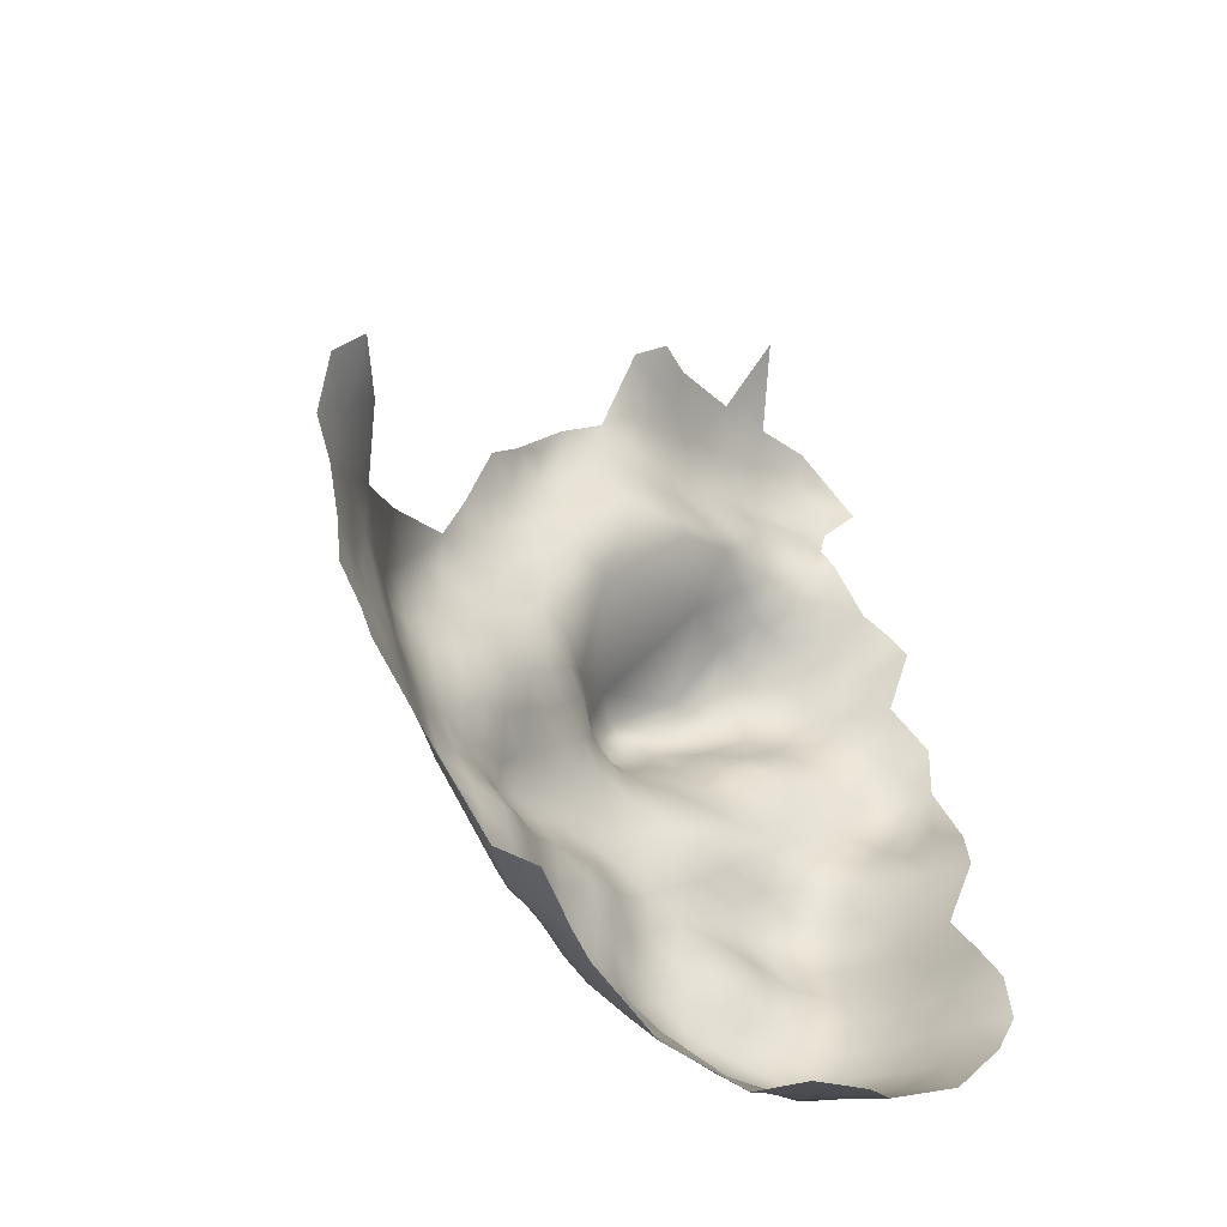
<metadata>
{"format":"obj","ext":"obj","renderer":"f3d","projection":"perspective","resolution":1024,"background":"white","views":[{"elev":-28.8,"azim":-34.6,"up":"+Y"}]}
</metadata>
<code>
v -549.9 432.6 355.8
v -550.1 427.9 358.5
v -553.9 431.5 360
v -558.2 431 364.2
v -553.7 426.8 362.8
v -549 422.3 361.5
v -558 435.5 361.5
v -553.5 436.2 357.6
v -557.3 439.6 358.8
v -553.3 440.7 355.1
v -549.4 437.3 353.4
v -549.5 443.1 350.9
v -545.5 433.1 351
v -545.7 438 348.8
v -553.6 444.7 353.2
v -544.2 442.9 345.1
v -544.4 448.6 342.4
v -547.8 452 345.8
v -543.6 453.5 340.2
v -540.6 447.5 338.7
v -540.2 452.9 336.2
v -536.9 449.2 335.3
v -536.5 444.6 336.8
v -561.8 444.1 362.5
v -556.9 445 357.2
v -568 451.4 368.5
v -564 449 364.5
v -568.4 456.9 371.7
v -564 454.3 366.4
v -564.5 460.4 371.7
v -559.2 458.4 364.5
v -558.9 451.4 359.6
v -552.9 456.3 352.5
v -553.6 450 353.7
v -541.9 427.9 349.8
v -545.9 428.1 354
v -533.2 450.9 333.4
v -533.2 446.5 334.7
v -533.1 441.8 335.9
v -529.4 448.6 333.7
v -529.2 444.1 333.6
v -536.7 453.1 333.6
v -533.2 455 331.8
v -529.4 452.9 332.3
v -529.4 456.9 330.6
v -525.5 455 331.4
v -525.4 450.8 332.9
v -529.6 439.9 334.7
v -525.6 446.3 332.6
v -525 441.1 331.6
v -537.3 456.9 333.1
v -533.3 459.1 330.8
v -536.8 461.4 332.7
v -532.4 463.3 329.7
v -529.2 461.1 328.9
v -542.7 462.9 340.1
v -529 465.2 328.2
v -525.4 458.8 329.5
v -525.4 463 328.1
v -521.5 460.8 328.7
v -521.6 456.7 330.5
v -520.9 465.3 327.4
v -517.6 462.4 328.1
v -517.5 458.5 329.1
v -514.4 465.4 327.5
v -513.7 460.8 328.1
v -525.4 467.3 327.6
v -521.8 469.4 326.6
v -525 471.3 327.1
v -521.4 473.5 325.8
v -517.6 470.6 326.4
v -517.5 475.7 325.1
v -513.7 473.3 326.1
v -513.4 469.3 326.8
v -510.3 471.5 327
v -509.9 466.9 327
v -513.6 478 324.9
v -509.9 475.8 326.8
v -525.6 475.9 327.3
v -521.4 478.6 325.8
v -522 484.1 327.6
v -517.7 481.7 325.2
v -517.6 486.9 326.3
v -513.1 484.5 324.1
v -510.3 462.5 326.9
v -517.4 454 329.7
v -513.6 456 328.3
v -521.5 452.4 331.7
v -513.5 451 327.4
v -509.7 458.6 326.5
v -509.6 453.7 325.9
v -513 489 324.3
v -509.6 493.3 324.2
v -509.6 488.6 323.6
v -505.4 491.7 323.8
v -505.7 487.2 324.7
v -505.7 483 326.5
v -509 484.6 324.4
v -502 489.7 324.8
v -502 485.6 326.6
v -501.8 493.6 323.7
v -502.2 497.9 322.4
v -498.3 495.8 322.8
v -498.3 491.7 324.2
v -498 500.7 323.3
v -494.3 493.4 322.7
v -494.2 489.4 324.6
v -494.1 485.8 326.4
v -498.1 487.7 326
v -490.3 490.9 322.8
v -490.2 486.9 325
v -490.5 495.2 321.3
v -486.4 492.5 320.9
v -486.3 488.3 323.1
v -497.6 484.2 327.4
v -506.1 478.8 327.6
v -509.4 480.5 325.8
v -501.5 481.4 327.4
v -494.4 497.7 322.1
v -494.2 501.9 322.7
v -490.5 499.7 321
v -486.7 497.4 319.7
v -486.8 501.7 319.8
v -483 499.6 318.3
v -482.9 495 319.4
v -486.7 485.3 325.2
v -491.2 483 326.4
v -484.2 478 318.7
v -482.8 485.4 322.9
v -482.7 490.4 321.9
v -517.2 449.4 329.2
v -517.1 444.3 327.7
v -521.5 446.8 331.1
v -503.6 473.5 325.6
v -509.6 448.6 325.2
v -513.4 446.1 326.3
v -529.3 469.6 328.6
v -478.9 492.5 320.5
v -478.4 487.9 321.4
v -490.3 504.3 322.3
v -495.1 505.9 325.1
v -490.4 509.5 324.5
v -479.2 497 317.8
v -479.3 501.4 317.3
v -475.4 498.9 316.5
v -475.4 494.8 318.5
v -475.6 503.4 316.7
v -471.6 500.9 315.5
v -471.3 496.6 316.4
v -471 492.2 319.1
v -467.8 498.9 315.4
v -471.7 505.6 316.1
v -467.8 503 315.1
v -467.8 507.1 315.4
v -472 510.3 317.8
v -464.1 509.9 316.4
v -463.8 505.1 314.9
v -464 500.7 315.3
v -460.4 506.6 315.3
v -460.1 503.1 315.6
v -456 505.1 315.2
v -460.2 498.3 315.9
v -456.9 501.4 318.4
v -465.4 496.3 316.7
v -464.3 492.5 320
v -464.1 489.1 322.4
v -467.7 487.2 320.4
v -464.4 484.3 321.1
v -464.2 480 320.1
v -468.2 482.4 319
v -460.2 482.3 323.5
v -468.4 478.1 316.4
v -472.9 480.2 316.7
v -473 485.6 319.9
v -456.5 479.4 324.6
v -460.6 477.3 321.5
v -477.7 482.5 319.4
v -479.2 505.6 318
v -475.7 508.3 318
v -465 475.4 317.4
v -465.4 470.8 316
v -468.5 474 313.8
v -461.8 472 319.8
v -462.2 467.3 320.3
v -458.6 473.8 323
v -459.4 469.8 322.3
v -465.9 466.8 316
v -465.1 463.1 319.3
v -461.5 462.7 323
v -469.1 470 312.7
v -472.7 474.1 312.6
v -458.4 462.9 326.2
v -458.2 458.6 325.7
v -458.3 467.9 325.7
v -455.2 461.1 329.3
v -458.9 453.6 324.9
v -461.9 457.2 323.6
v -455 455.1 329.2
v -457.2 448.4 331.4
v -465 459.1 321.7
v -468.7 459.7 319.4
v -465 454.5 322.7
v -468.7 455.8 321.5
v -468.8 451.2 322
v -472.6 453.7 321.4
v -472.8 449.6 322.2
v -476.5 451.7 320.8
v -476.4 455.8 320.3
v -472.5 457.7 320.3
v -472.3 460.6 317.6
v -468.9 463.1 316.5
v -479.9 453.3 319.3
v -480 456.7 317.2
v -505.9 446.2 323.8
v -505.6 441.5 323.6
v -509.6 443.8 324.5
v -505.9 451.1 323.5
v -501.7 448.2 321.9
v -501.5 443.7 322.5
v -509.6 439.3 324.3
v -513.5 441.6 325.7
v -513.7 437.1 326.3
v -517.5 439.3 326.8
v -518.3 435 329.5
v -521.4 437.5 329.5
v -480.4 449.7 320.7
v -476.7 447.8 322.4
v -475.5 490.8 320.6
v -541 457.2 336.8
v -461.3 449.7 324.7
v -462.3 446.1 326.9
v -465.5 448.2 323.9
v -458.6 448.7 328.1
v -462.3 452.8 323.6
v -483.7 504.6 319.4
v -509.6 435.1 326.4
v -505.4 437.2 324.2
v -561.6 439.1 363.1
v -483.7 452.2 318.1
v -480.5 445.9 323
v -484.3 447.9 321.3
v -484.2 444 323.6
v -488.3 445.9 322.7
v -488.1 441.7 324.1
v -492.1 443.6 322.7
v -492.1 439.2 323.7
v -496 441.2 322.6
v -496.2 445.5 321.5
v -492 447.8 320.4
v -496.5 449.5 319.6
v -492.1 451.5 316.8
v -488 450.3 318.8
v -487.8 436.8 323.3
v -492.2 434.8 323.6
v -496.2 437.2 323.6
v -496.4 432.7 324.1
v -500.3 435.1 323.9
v -500.5 439.3 322.9
v -500.5 430.6 325.8
v -504.5 433.4 326.2
v -492.1 429.9 324.1
v -487.7 432.5 323
v -483.5 439.6 323.4
v -480.4 442.1 323.9
v -488 453.8 315.1
v -479.9 510.4 319.9
v -475.8 512.6 319.9
v -477.3 476.4 314.1
v -473 469 311.6
v -476.5 471.3 310.6
v -537.3 439.6 339.6
v -536.3 433.8 341
v -536.2 430.1 343
v -540.9 433.4 345.6
v -532.4 435.9 338.3
v -532.5 431.5 341.3
v -532.4 427.4 343.5
v -528.4 432.9 339
v -528.4 429.1 342
v -528.1 436.7 335.5
v -524.5 430.4 338.7
v -528.2 424.9 343.2
v -523.8 434.4 333.8
v -519.9 429.9 335.4
v -524 426.7 340.1
v -524 421.3 341
v -524.3 416.2 343.1
v -520.3 423.5 337.8
v -520.4 418 338.8
v -515.8 425.1 334.3
v -516.6 419.6 335.7
v -512.1 422.3 332.5
v -528.2 420.2 343.9
v -532.4 423.3 345.1
v -536.8 426.7 346.1
v -512.7 416.7 335.1
v -516.7 415.1 338.2
v -528.5 415.7 346.8
v -532.7 418.8 347.3
v -476.2 443.6 323.6
v -506.3 456.2 324.1
v -461.7 443.6 331.7
v -466 442.8 327.7
v -465.6 439.1 331.2
v -468.9 439.1 326.8
v -472.7 439.3 324
v -470.2 443.8 324.1
v -467.3 434.6 329.1
v -470.6 434.6 324.8
v -462.4 439.4 336.4
v -464.5 434.4 334.7
v -474.3 434.9 322.6
v -473.8 430.9 323.4
v -478 432.6 322.2
v -478.1 437.8 323.1
v -469.1 430.5 327.1
v -477.7 428.4 323.6
v -482.1 430.5 323
v -481.7 426.6 325.4
v -486.3 428.6 324.7
v -482.5 434.8 322.5
v -460.2 439.4 341.6
v -462.3 435.6 339.5
v -485.8 425.2 327.3
v -489.8 426.4 326.2
v -489.8 422.7 327.8
v -493.7 424.4 326.2
v -489.8 418.2 328.1
v -493.6 420 327.3
v -485.9 421 328.5
v -497.3 426.9 325.7
v -497.7 422 327
v -501.7 424.8 327.9
v -497.8 417.6 327.5
v -501.7 419.8 328.3
v -501.9 415.4 329.3
v -505.6 417.4 330.8
v -505.5 422.2 330
v -498 413.5 328.9
v -493.9 415.5 327.5
v -494.2 411.3 329.1
v -497.7 410.5 331.4
v -490.2 413.4 328.2
v -490.5 409.4 330.7
v -502.2 411.4 333.8
v -485.9 416.1 328.3
v -485.9 411.6 328.7
v -486.2 407.8 331.9
v -482.1 414 329.1
v -482.1 409.8 330.5
v -482 418.6 328.8
v -482.2 406.7 333.9
v -482.5 404.3 343.2
v -478.5 408.7 333.8
v -478.4 406.5 338.5
v -478.4 412.1 331.2
v -478.5 416.4 329.6
v -475 414.7 332
v -472.3 418.6 333.2
v -472.1 414.4 336.7
v -469.6 419.2 338.6
v -469.9 414.6 342.6
v -467.5 419.8 345.1
v -468.1 414.6 348.9
v -465.6 420.1 351.8
v -465.9 414.3 353.4
v -469.4 409.6 354.4
v -471.3 409.7 347.6
v -473 409.9 341
v -474.6 404.4 352.9
v -475.9 406 345.8
v -475.1 410.5 335.3
v -475.3 418.7 330.3
v -472.8 422.8 329.4
v -469.5 423 334
v -478.1 421 328.4
v -490.3 401.8 348.1
v -490.1 400.1 356.3
v -495.8 400.7 353.5
v -484.3 401.3 352.6
v -487.1 403.4 344.5
v -505.6 426.2 330
v -469.6 466 313.5
v -465.4 425.2 347.4
v -505.3 414.1 332.6
v -475.9 459.3 317.4
v -502 453.5 320.3
v -540.7 414.7 359.4
v -543.2 419.7 358
v -535.9 413.5 354.9
v -533 415 350.5
v -538.1 411.1 364.7
v -545.9 424.5 357
v -469.5 447.3 323.2
v -457.9 445 337.9
v -473.5 463.6 313.9
v -476.9 463.7 310.6
v -480.1 464.1 308.5
v -479.6 460.6 312.5
v -484.2 456.7 314.1
v -484.4 460.3 309.2
v -484.2 464.6 306.5
v -481.7 468.8 309.2
v -476.6 467 310.2
v -487.7 462.5 306.1
v -488.3 459.3 308.2
v -492.2 460.6 307.8
v -491.4 457.1 309.6
v -494.8 465.3 312.3
v -489.6 464.8 306.4
v -488.1 456.8 311.7
v -495.4 455.9 312.2
v -492.2 454.4 313.5
v -520.3 413.3 341.9
v -520.6 441.4 328.9
v -467.1 424.2 339.8
v -490.3 406.2 335
v -490.9 404.1 340.9
v -496.6 402.2 343.4
v -494.8 407.8 334.1
v -463.6 431.1 340.9
v -499.2 458.5 315.1
v -472.6 427.3 325.9
v -476.7 424.4 326
v -469.1 427.2 330.3
v -529.1 411.6 351.9
v -508.4 432.1 328.8
v -455.7 476.2 326.7
v -481.5 423.2 327.5
v -472.9 446.2 322.7
v -497.2 453.8 315.8
v -513.9 432.2 330.7
v -509.3 419.6 332
v -466.4 430.8 331.7
v -542.5 423.6 353.8
v -538.1 423.3 349.4
v -538.7 418.5 353.6
v -486.1 405.1 338.2
v -505.2 460.6 322.2
v -504.6 429.6 328.9
v -523.9 411.5 347.3
v -524.4 408 353.1
v -519.5 407.5 348.9
v -529.8 408.6 357.8
v -508.6 424.2 331.2
v -509.3 428.1 331.4
v -513.2 412.9 338.3
v -511.3 408.9 340.7
v -517.6 408.9 344.8
v -516.5 411.5 340.8
v -508.8 414.3 335.1
v -466.6 428 335.3
v -476.1 519 325.2
v -513.3 402.8 349.7
v -500 507.3 327
v -495 510.5 327.1
f 394 307 430
f 99 95 101
f 341 340 343
f 220 215 237
f 45 44 43
f 76 65 74
f 138 228 139
f 226 212 207
f 70 71 68
f 203 205 209
f 58 61 46
f 200 197 202
f 72 77 73
f 63 60 62
f 104 99 101
f 105 103 102
f 96 95 99
f 258 255 257
f 72 73 71
f 72 71 70
f 63 65 66
f 240 242 241
f 42 37 22
f 153 157 158
f 74 75 76
f 52 45 43
f 320 319 324
f 227 206 430
f 148 149 145
f 445 382 338
f 445 446 382
f 270 269 404
f 151 149 148
f 351 357 349
f 351 349 346
f 74 71 73
f 356 350 349
f 75 74 73
f 112 106 119
f 43 44 37
f 103 101 102
f 328 326 330
f 408 407 406
f 430 300 227
f 256 257 255
f 317 314 313
f 104 101 103
f 220 216 215
f 350 347 349
f 318 314 317
f 227 226 207
f 37 40 38
f 159 161 160
f 335 333 332
f 410 405 407
f 124 144 143
f 124 143 125
f 61 58 60
f 329 326 328
f 55 59 58
f 46 44 45
f 46 47 44
f 247 255 258
f 100 96 99
f 97 100 118
f 66 64 63
f 312 313 314
f 22 37 38
f 228 146 150
f 346 349 347
f 157 153 154
f 118 116 97
f 357 356 349
f 357 358 356
f 67 62 59
f 67 68 62
f 339 334 340
f 339 340 341
f 208 209 205
f 208 205 207
f 259 257 256
f 117 98 97
f 117 97 116
f 121 112 119
f 132 136 221
f 87 86 64
f 78 75 73
f 78 134 75
f 239 212 226
f 60 58 59
f 60 59 62
f 246 247 245
f 178 147 144
f 197 234 202
f 96 98 94
f 64 60 63
f 44 40 37
f 108 111 127
f 254 262 261
f 206 207 205
f 206 227 207
f 221 222 223
f 331 327 332
f 242 240 264
f 242 264 263
f 247 248 245
f 160 158 157
f 146 143 145
f 327 326 329
f 327 325 326
f 157 159 160
f 126 114 129
f 96 97 98
f 96 100 97
f 85 65 76
f 85 66 65
f 400 265 411
f 240 226 227
f 240 241 226
f 108 115 109
f 108 109 107
f 217 214 135
f 90 66 85
f 164 151 158
f 164 158 162
f 110 106 112
f 110 107 106
f 152 154 153
f 115 100 109
f 115 118 100
f 45 58 46
f 276 275 278
f 123 122 121
f 249 248 250
f 240 300 264
f 240 227 300
f 78 73 77
f 99 104 109
f 99 109 100
f 137 67 57
f 137 69 67
f 106 103 119
f 396 383 211
f 445 433 292
f 314 318 321
f 246 255 247
f 279 277 276
f 201 203 209
f 111 108 107
f 111 107 110
f 335 332 334
f 112 121 122
f 55 58 45
f 107 109 104
f 69 68 67
f 69 70 68
f 106 107 104
f 106 104 103
f 114 113 130
f 57 59 55
f 57 67 59
f 126 127 111
f 126 111 114
f 201 209 210
f 54 57 55
f 253 262 254
f 429 324 319
f 47 40 44
f 204 206 205
f 204 205 203
f 291 297 289
f 151 153 158
f 151 148 153
f 122 124 125
f 42 43 37
f 329 332 327
f 394 430 206
f 394 206 204
f 242 244 243
f 293 294 282
f 277 279 282
f 277 282 294
f 64 61 60
f 152 153 148
f 160 162 158
f 358 357 373
f 46 61 88
f 46 88 47
f 41 38 40
f 406 407 405
f 254 255 246
f 254 256 255
f 261 256 254
f 272 276 273
f 272 275 276
f 149 146 145
f 51 53 52
f 245 243 244
f 245 244 246
f 249 245 248
f 138 146 228
f 273 276 277
f 214 217 218
f 41 48 39
f 41 39 38
f 270 404 403
f 214 215 216
f 144 147 145
f 144 145 143
f 270 191 269
f 210 396 211
f 210 211 201
f 87 64 66
f 186 184 183
f 186 183 185
f 150 146 149
f 221 136 216
f 336 334 339
f 336 335 334
f 241 239 226
f 344 341 343
f 163 160 161
f 333 331 332
f 110 114 111
f 110 113 114
f 251 413 265
f 251 265 252
f 168 167 166
f 411 408 406
f 450 297 447
f 450 447 448
f 23 38 39
f 315 314 321
f 279 276 278
f 315 312 314
f 376 357 351
f 376 373 357
f 319 320 318
f 219 215 214
f 219 214 218
f 346 330 351
f 346 328 330
f 386 210 209
f 386 209 208
f 236 220 237
f 267 155 179
f 427 260 440
f 324 330 326
f 324 326 325
f 204 232 394
f 243 241 242
f 196 230 234
f 319 318 317
f 170 168 169
f 170 167 168
f 188 201 211
f 188 200 201
f 231 232 230
f 129 114 130
f 329 334 332
f 329 340 334
f 338 433 445
f 338 337 433
f 446 440 382
f 446 427 440
f 95 96 94
f 95 94 93
f 249 243 245
f 253 254 246
f 200 188 189
f 147 152 148
f 147 148 145
f 220 236 222
f 352 348 350
f 105 119 103
f 105 120 119
f 123 235 124
f 123 124 122
f 333 335 338
f 333 338 382
f 266 267 179
f 320 324 325
f 348 347 350
f 176 171 175
f 411 265 413
f 188 184 189
f 91 135 89
f 130 138 139
f 130 139 129
f 163 162 160
f 208 207 212
f 51 43 42
f 51 52 43
f 260 257 259
f 435 393 36
f 359 358 373
f 86 61 64
f 86 88 61
f 337 335 336
f 337 338 335
f 135 214 216
f 135 216 136
f 91 217 135
f 235 178 144
f 235 144 124
f 213 208 212
f 213 386 208
f 179 147 178
f 251 252 249
f 52 54 55
f 52 55 45
f 10 8 9
f 89 135 136
f 90 87 66
f 404 397 398
f 404 398 403
f 296 447 297
f 220 221 216
f 220 222 221
f 200 202 203
f 200 203 201
f 308 316 309
f 156 157 154
f 156 159 157
f 263 244 242
f 23 22 38
f 23 20 22
f 49 41 40
f 49 40 47
f 120 121 119
f 79 70 69
f 266 179 178
f 291 296 297
f 94 84 92
f 94 98 84
f 451 447 296
f 217 387 218
f 184 188 187
f 53 54 52
f 295 273 277
f 117 78 77
f 81 82 80
f 81 83 82
f 112 113 110
f 328 340 329
f 328 343 340
f 417 420 344
f 92 93 94
f 140 121 120
f 140 123 121
f 122 125 113
f 122 113 112
f 280 278 275
f 21 42 22
f 21 22 20
f 403 398 402
f 429 376 351
f 5 3 2
f 90 301 91
f 293 299 294
f 293 298 299
f 187 188 211
f 187 211 383
f 305 308 309
f 169 168 171
f 169 171 176
f 179 155 152
f 179 152 147
f 196 234 197
f 196 197 193
f 180 182 172
f 295 277 294
f 305 303 304
f 132 221 223
f 132 223 415
f 302 304 303
f 180 183 181
f 343 346 347
f 343 328 346
f 89 131 86
f 89 86 87
f 91 89 87
f 91 87 90
f 252 239 241
f 429 330 324
f 429 351 330
f 83 84 82
f 83 92 84
f 399 398 397
f 182 181 190
f 182 180 181
f 78 116 134
f 78 117 116
f 224 223 222
f 173 170 172
f 174 167 170
f 174 170 173
f 425 423 316
f 309 312 306
f 309 306 305
f 225 50 415
f 271 23 39
f 19 229 21
f 308 305 304
f 190 269 191
f 190 191 182
f 233 231 230
f 195 193 192
f 383 269 190
f 50 41 49
f 253 246 244
f 253 244 263
f 189 197 200
f 414 297 450
f 411 406 401
f 374 359 373
f 374 375 359
f 309 313 312
f 342 339 341
f 360 372 358
f 360 358 359
f 389 393 435
f 440 260 259
f 452 425 434
f 286 285 288
f 10 15 12
f 10 12 11
f 271 275 272
f 374 424 423
f 374 423 425
f 204 203 202
f 172 170 169
f 288 289 286
f 7 9 8
f 305 306 307
f 425 375 374
f 425 452 375
f 424 376 429
f 225 415 223
f 225 223 224
f 265 239 252
f 130 113 125
f 130 125 138
f 354 350 356
f 354 352 350
f 437 389 435
f 3 1 2
f 3 8 1
f 80 70 79
f 141 140 120
f 260 236 237
f 260 427 236
f 232 234 230
f 372 354 356
f 372 356 358
f 180 172 169
f 400 411 401
f 251 249 250
f 138 143 146
f 138 125 143
f 399 400 401
f 155 154 152
f 281 279 278
f 285 279 281
f 285 282 279
f 11 1 8
f 11 8 10
f 310 311 304
f 310 304 302
f 414 289 297
f 401 406 405
f 253 263 321
f 362 360 361
f 302 303 231
f 455 456 141
f 131 88 86
f 131 133 88
f 2 393 6
f 263 264 315
f 263 315 321
f 198 193 195
f 413 408 411
f 80 72 70
f 431 412 413
f 401 398 399
f 27 26 29
f 412 408 413
f 449 450 448
f 420 342 341
f 420 341 344
f 399 213 400
f 142 140 141
f 142 141 456
f 391 299 298
f 307 300 430
f 307 306 300
f 185 176 175
f 185 175 428
f 344 347 348
f 344 343 347
f 50 48 41
f 417 344 348
f 401 405 402
f 401 402 398
f 177 174 173
f 323 310 322
f 198 196 193
f 396 210 386
f 3 7 8
f 3 4 7
f 434 425 316
f 434 316 308
f 176 185 183
f 237 257 260
f 215 219 258
f 5 2 6
f 306 312 315
f 187 190 181
f 187 383 190
f 449 414 450
f 355 354 372
f 25 10 9
f 136 132 131
f 136 131 89
f 5 4 3
f 133 49 47
f 133 47 88
f 287 298 293
f 287 293 286
f 381 418 438
f 381 438 353
f 423 317 313
f 423 424 317
f 311 434 308
f 311 308 304
f 177 129 139
f 409 410 407
f 385 336 345
f 385 337 336
f 396 269 383
f 441 298 287
f 307 394 232
f 416 375 452
f 416 361 375
f 288 290 291
f 288 291 289
f 303 305 307
f 435 36 35
f 435 35 436
f 132 133 131
f 13 35 36
f 13 274 35
f 117 84 98
f 174 177 139
f 283 284 281
f 415 133 132
f 361 360 359
f 361 359 375
f 301 217 91
f 345 339 342
f 345 336 339
f 194 192 189
f 237 215 258
f 237 258 257
f 355 352 354
f 440 333 382
f 439 301 90
f 268 191 270
f 400 239 265
f 50 133 415
f 50 49 133
f 194 184 186
f 194 189 184
f 374 373 376
f 374 376 424
f 21 229 51
f 21 51 42
f 262 253 321
f 193 197 189
f 193 189 192
f 441 442 426
f 286 293 282
f 286 282 285
f 174 139 228
f 418 381 377
f 9 7 238
f 320 261 262
f 320 325 261
f 165 166 167
f 35 295 436
f 437 435 436
f 368 371 369
f 451 337 385
f 404 396 397
f 404 269 396
f 364 365 366
f 364 363 365
f 184 181 183
f 184 187 181
f 384 365 363
f 369 360 362
f 369 372 360
f 418 417 438
f 319 424 429
f 319 317 424
f 331 259 256
f 323 311 310
f 48 280 275
f 18 19 17
f 266 178 235
f 431 413 251
f 82 72 80
f 82 77 72
f 14 13 11
f 14 11 12
f 289 287 286
f 289 414 287
f 13 1 11
f 36 393 2
f 318 262 321
f 318 320 262
f 315 264 300
f 315 300 306
f 451 296 433
f 451 433 337
f 362 363 364
f 355 372 369
f 446 432 427
f 274 13 14
f 218 248 219
f 218 250 248
f 219 247 258
f 219 248 247
f 316 423 313
f 316 313 309
f 432 236 427
f 446 445 292
f 213 212 239
f 213 239 400
f 194 186 185
f 327 261 325
f 285 281 284
f 432 224 222
f 432 222 236
f 252 243 249
f 252 241 243
f 25 15 10
f 399 386 213
f 443 442 441
f 233 230 196
f 441 287 414
f 202 234 232
f 202 232 204
f 331 261 327
f 331 256 261
f 363 362 361
f 288 285 284
f 16 14 12
f 451 385 345
f 19 21 20
f 19 20 17
f 36 1 13
f 36 2 1
f 65 71 74
f 292 291 290
f 303 232 231
f 303 307 232
f 422 412 431
f 180 176 183
f 180 169 176
f 274 272 273
f 141 120 105
f 444 426 442
f 431 251 250
f 302 231 233
f 301 439 387
f 301 387 217
f 290 288 284
f 387 250 218
f 387 431 250
f 292 433 296
f 292 296 291
f 333 259 331
f 333 440 259
f 388 389 437
f 388 437 390
f 137 57 54
f 95 102 101
f 164 149 151
f 62 68 71
f 416 363 361
f 165 167 150
f 77 84 117
f 77 82 84
f 65 63 62
f 65 62 71
f 79 69 137
f 128 129 177
f 283 278 280
f 283 281 278
f 368 362 364
f 368 369 362
f 280 48 50
f 39 48 275
f 39 275 271
f 438 417 348
f 438 348 352
f 395 322 310
f 395 310 302
f 134 76 75
f 421 311 323
f 174 150 167
f 174 228 150
f 410 402 405
f 422 431 387
f 367 364 366
f 367 368 364
f 283 225 224
f 422 387 439
f 198 233 196
f 198 199 233
f 53 51 229
f 439 90 85
f 171 168 166
f 416 452 421
f 34 25 32
f 34 15 25
f 389 6 393
f 419 418 377
f 452 434 311
f 452 311 421
f 156 154 155
f 127 115 108
f 371 355 369
f 426 391 298
f 426 298 441
f 9 24 25
f 9 238 24
f 441 449 443
f 441 414 449
f 172 182 191
f 177 268 128
f 177 173 268
f 283 280 50
f 283 50 225
f 165 164 162
f 368 370 371
f 368 367 370
f 399 397 396
f 399 396 386
f 195 192 194
f 140 235 123
f 416 384 363
f 105 455 141
f 173 172 191
f 173 191 268
f 436 295 294
f 28 29 26
f 30 29 28
f 448 447 451
f 274 295 35
f 274 273 295
f 302 233 199
f 302 199 395
f 426 390 391
f 437 391 390
f 345 342 420
f 284 283 224
f 284 224 432
f 377 380 378
f 377 378 379
f 449 454 443
f 194 185 428
f 150 149 164
f 150 164 165
f 355 438 352
f 355 353 438
f 381 380 377
f 134 116 118
f 93 102 95
f 384 416 421
f 81 80 79
f 421 323 322
f 32 25 24
f 32 24 27
f 353 355 371
f 436 294 299
f 31 29 30
f 446 292 290
f 32 27 29
f 32 29 31
f 156 161 159
f 271 20 23
f 290 284 432
f 290 432 446
f 33 34 32
f 56 53 229
f 56 229 19
f 412 407 408
f 418 420 417
f 444 390 426
f 419 377 379
f 16 17 20
f 16 274 14
f 142 235 140
f 83 93 92
f 274 271 272
f 268 270 403
f 437 436 299
f 437 299 391
f 34 12 15
f 353 380 381
f 455 105 102
f 439 85 76
f 453 267 266
f 448 454 449
f 18 17 16
f 16 20 271
f 16 271 274
f 34 33 18
f 142 266 235
f 419 420 418
f 392 388 390
f 392 390 444
f 53 137 54
f 56 19 18
f 453 155 267
f 442 443 454
f 18 16 12
f 18 12 34
f 371 370 380
f 371 380 353
f 128 127 129
f 422 407 412
f 422 409 407
f 395 199 198
f 31 33 32
f 128 268 403
f 419 345 420
f 56 18 33
f 419 454 448
f 56 137 53
f 127 118 115
f 410 403 402
f 439 409 422
f 134 439 76
f 409 403 410
f 127 134 118
f 134 409 439
f 409 128 403
f 128 134 127
f 134 128 409
f 129 127 126
f 345 448 451
f 345 419 448

</code>
